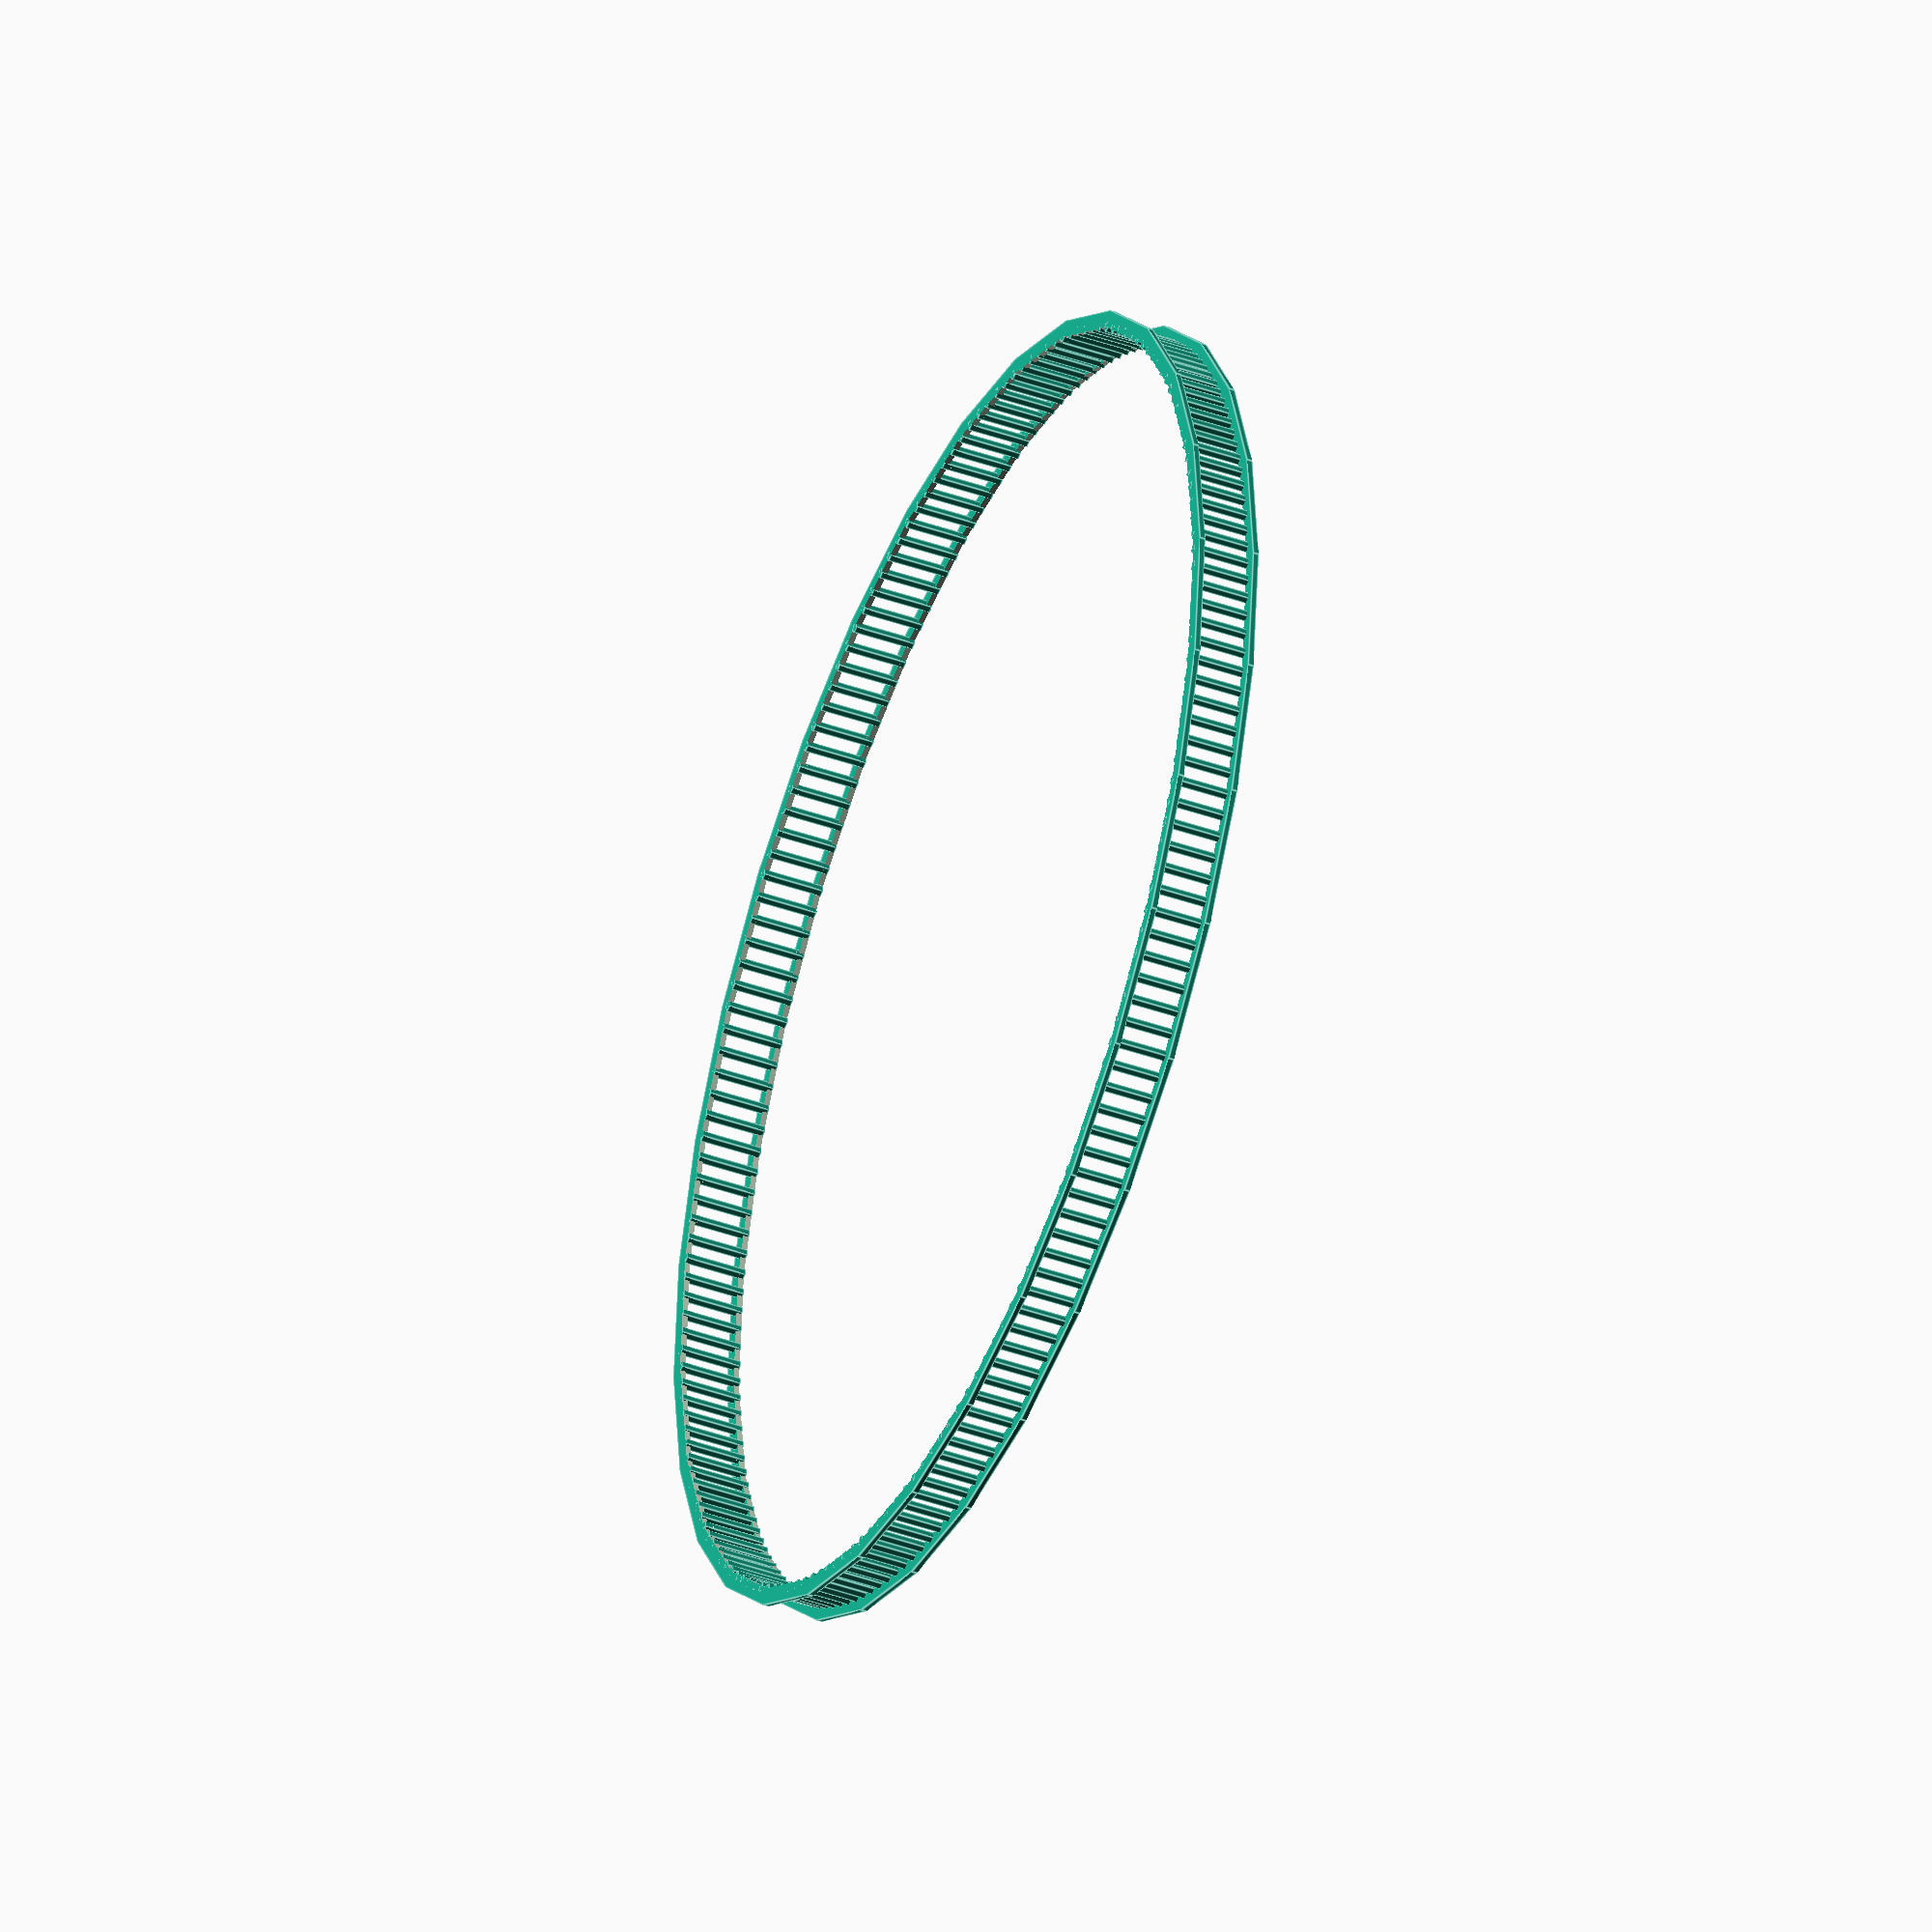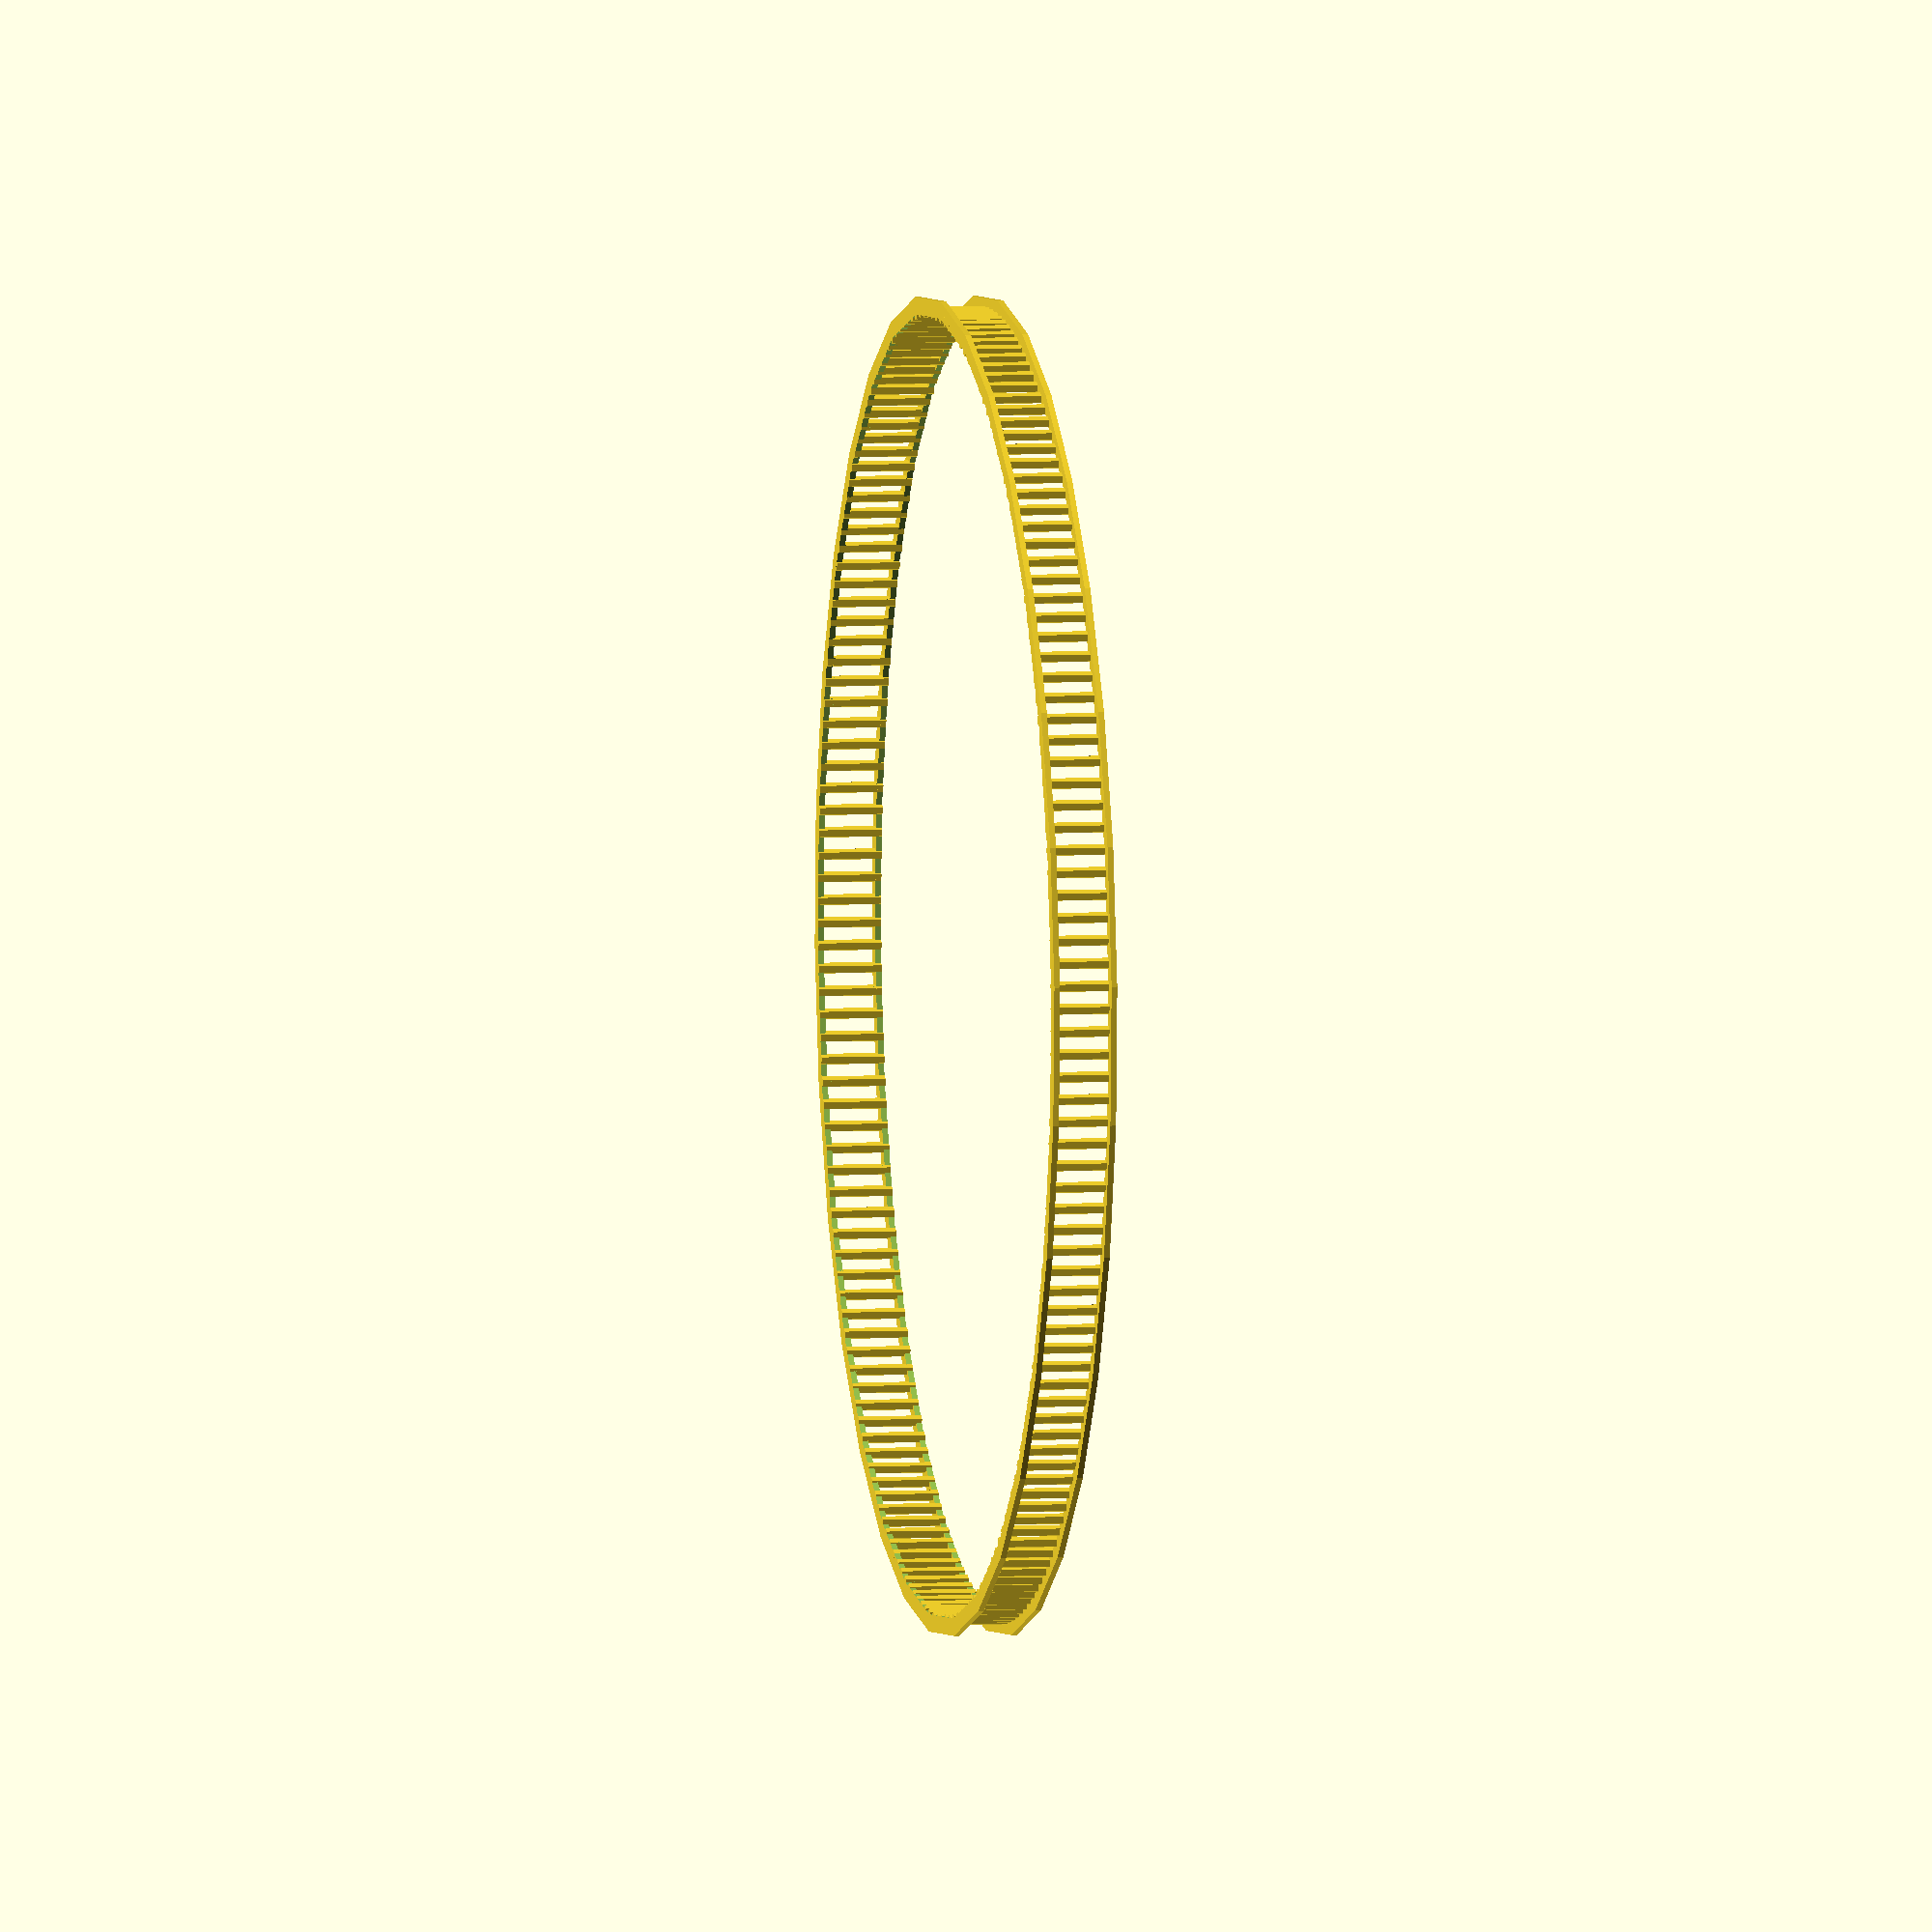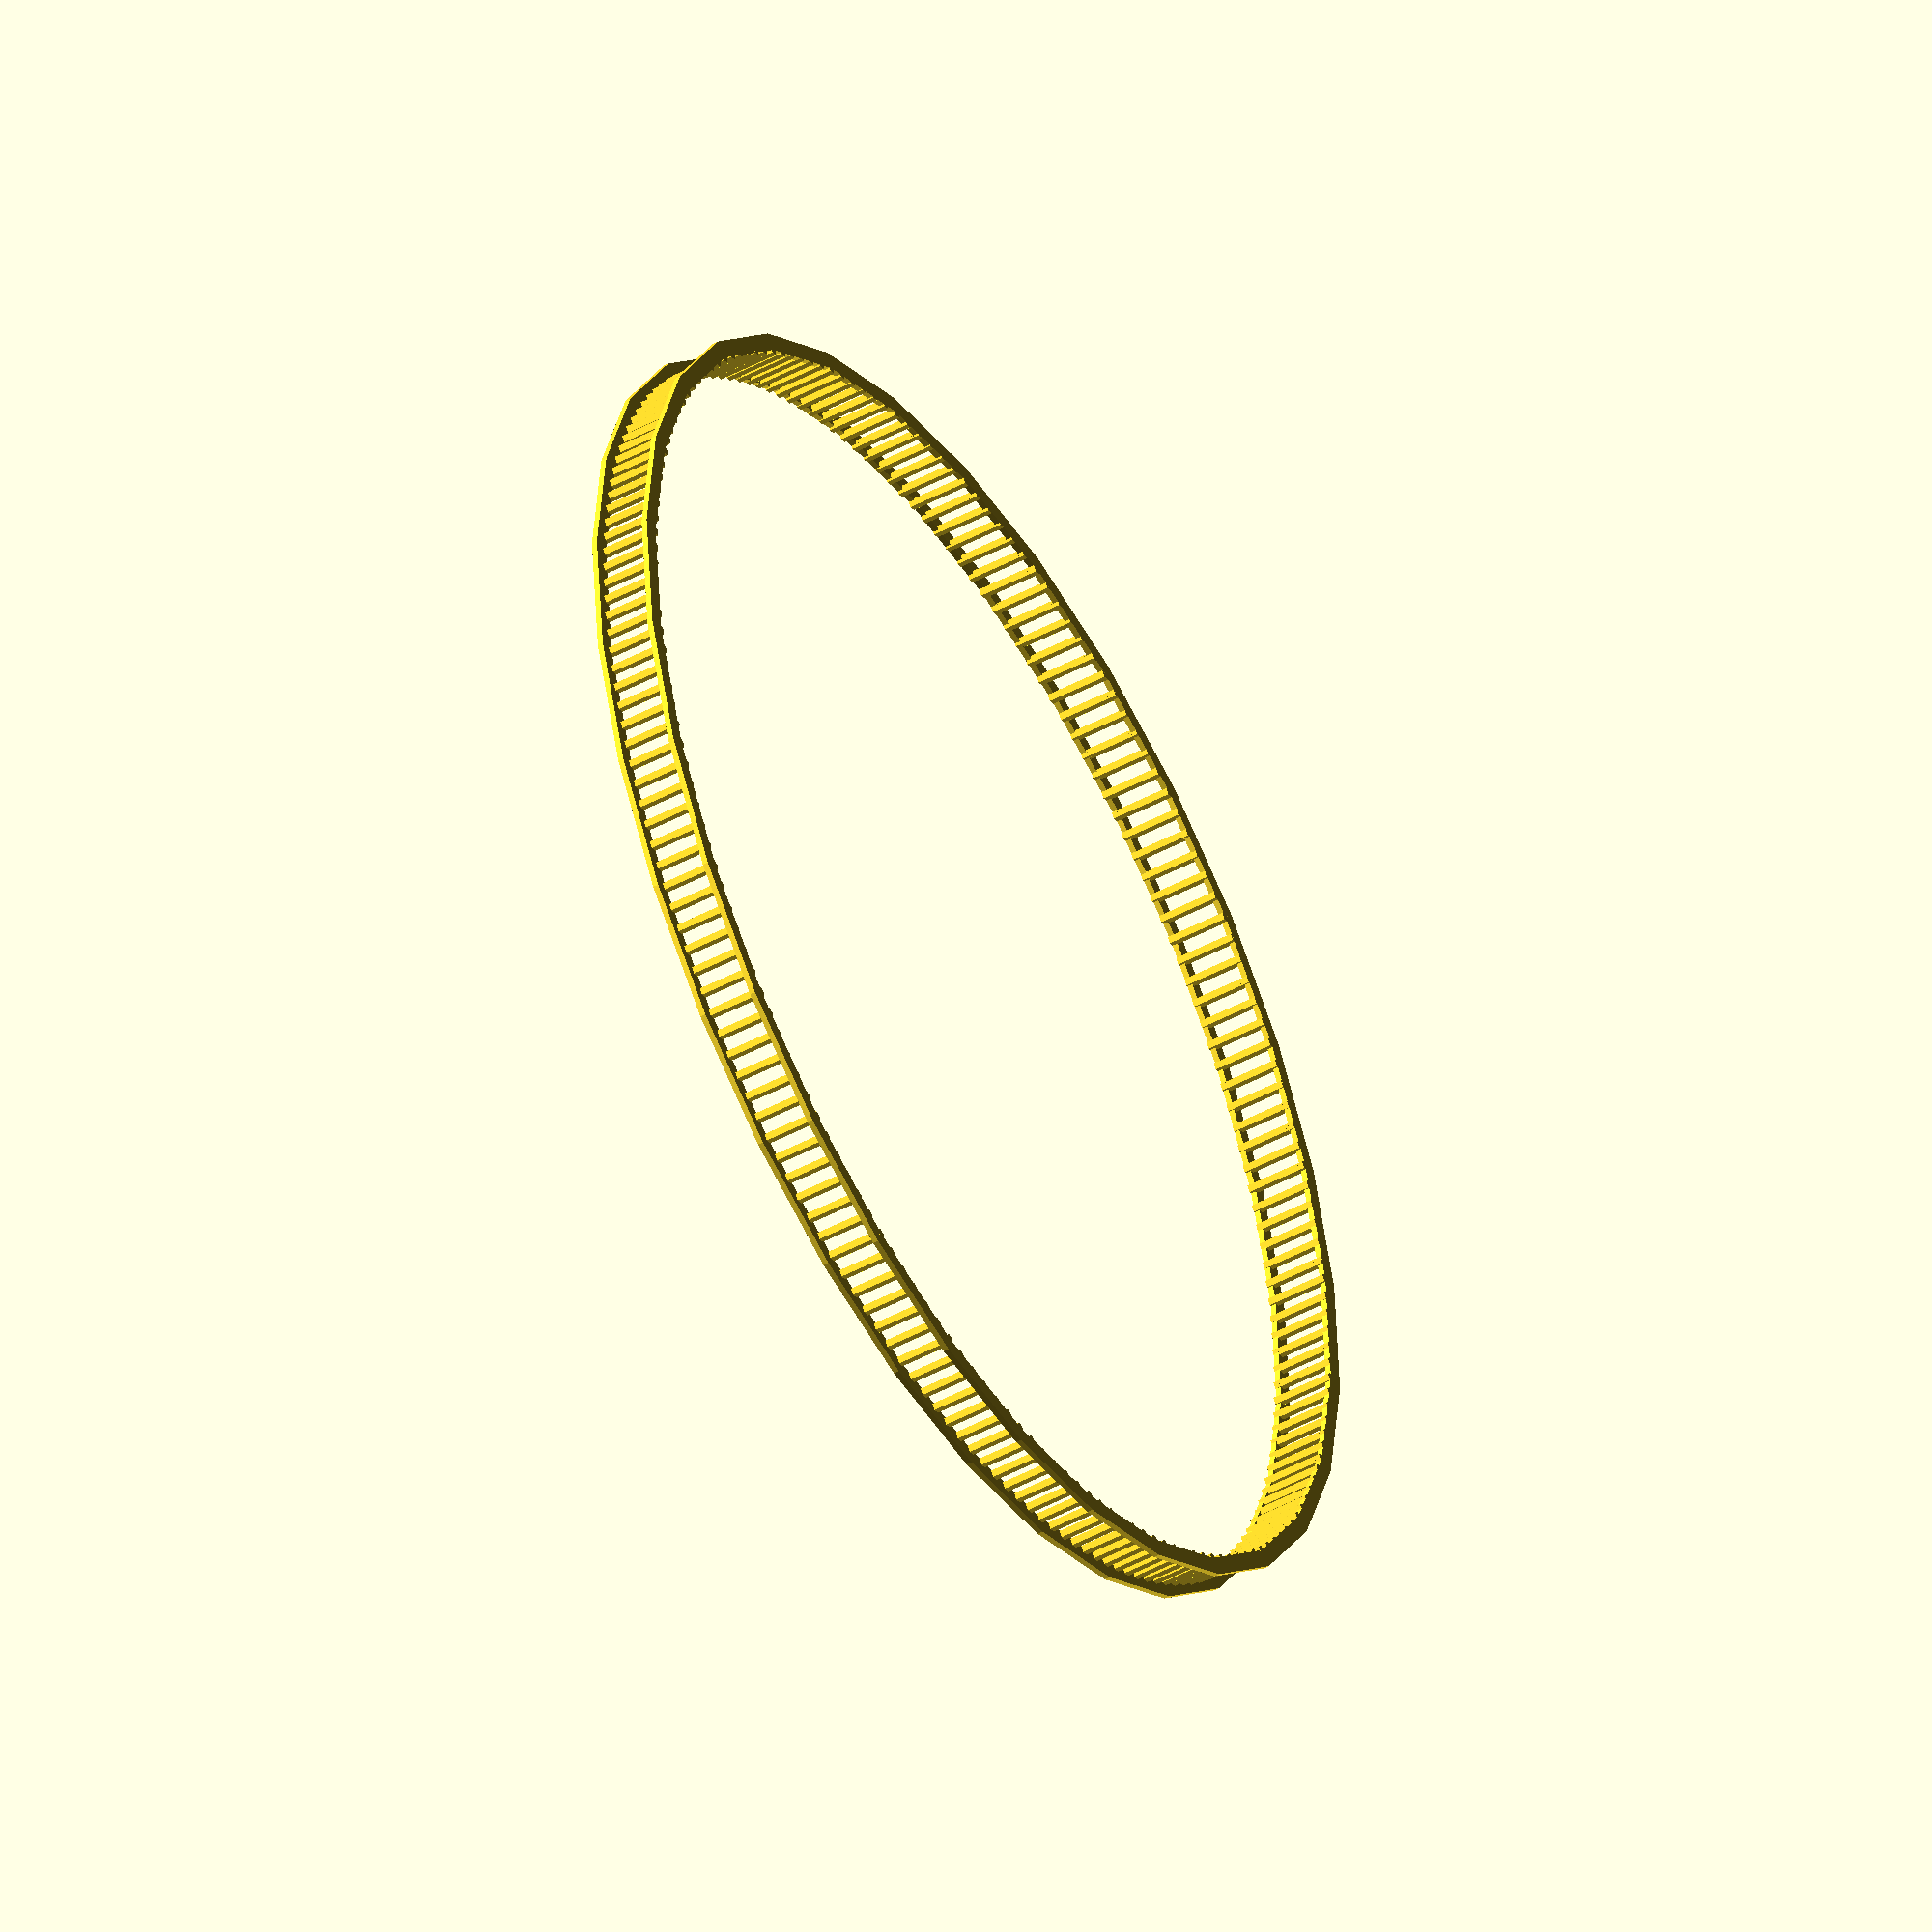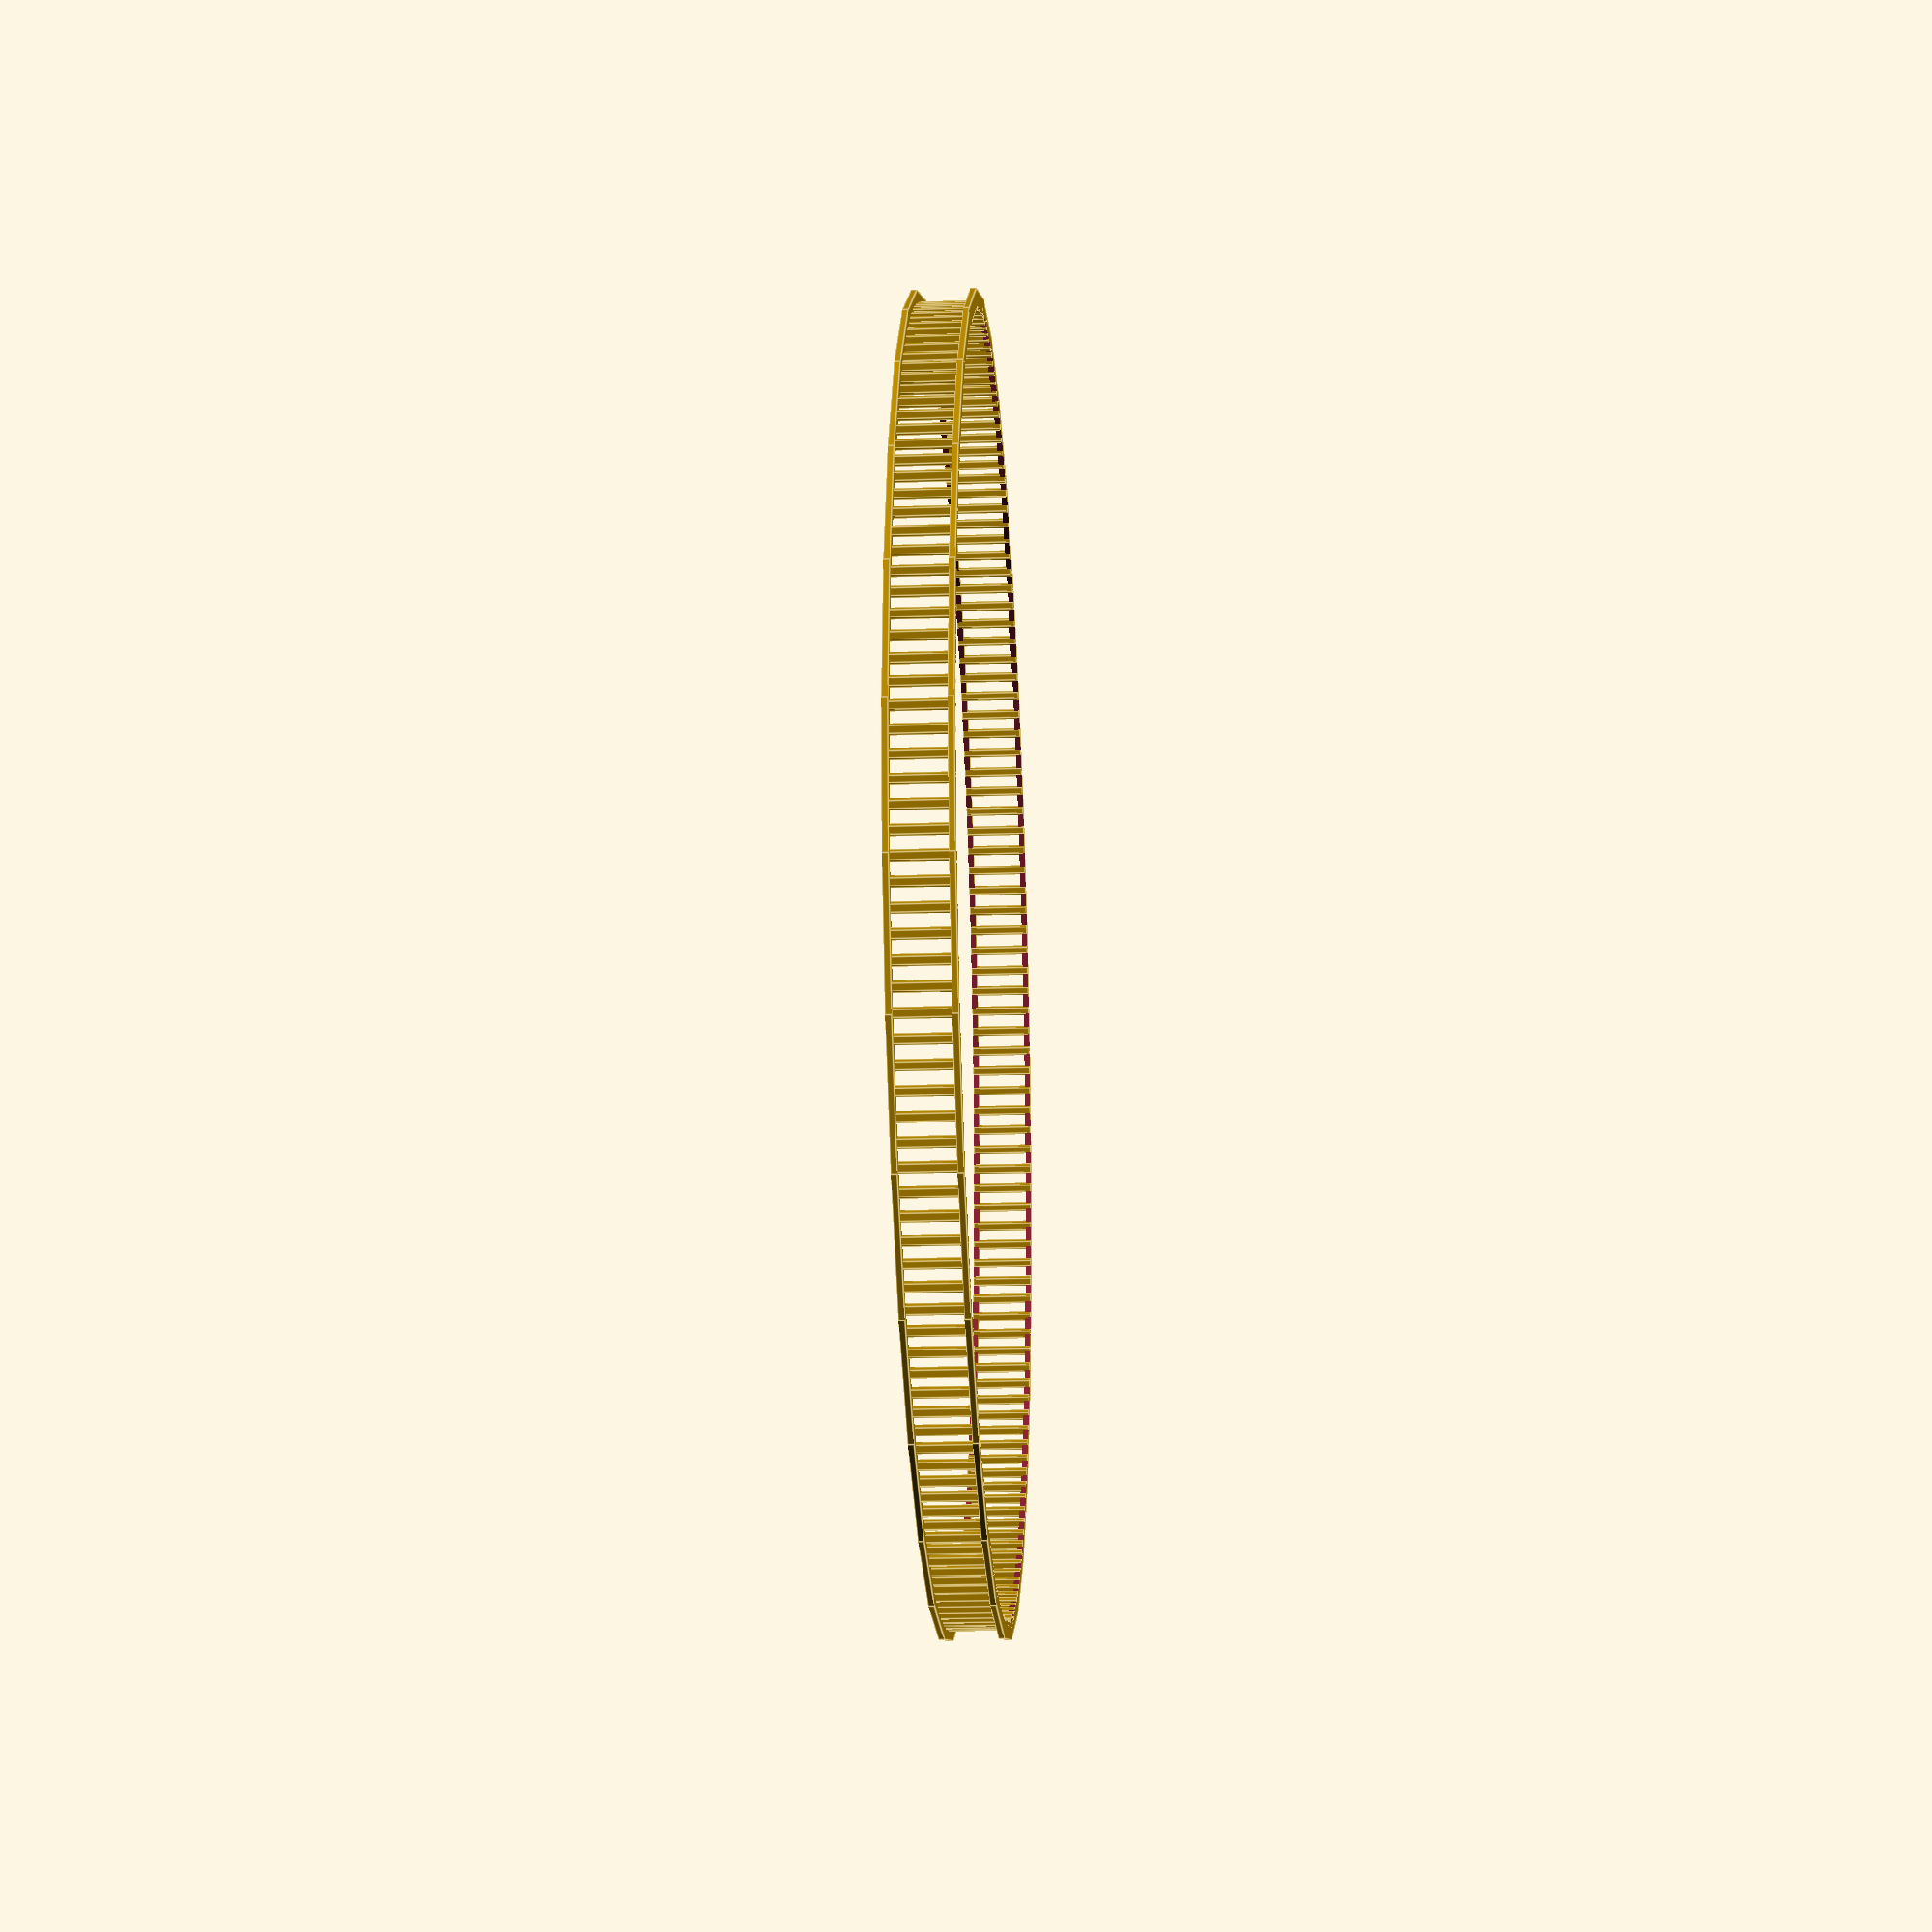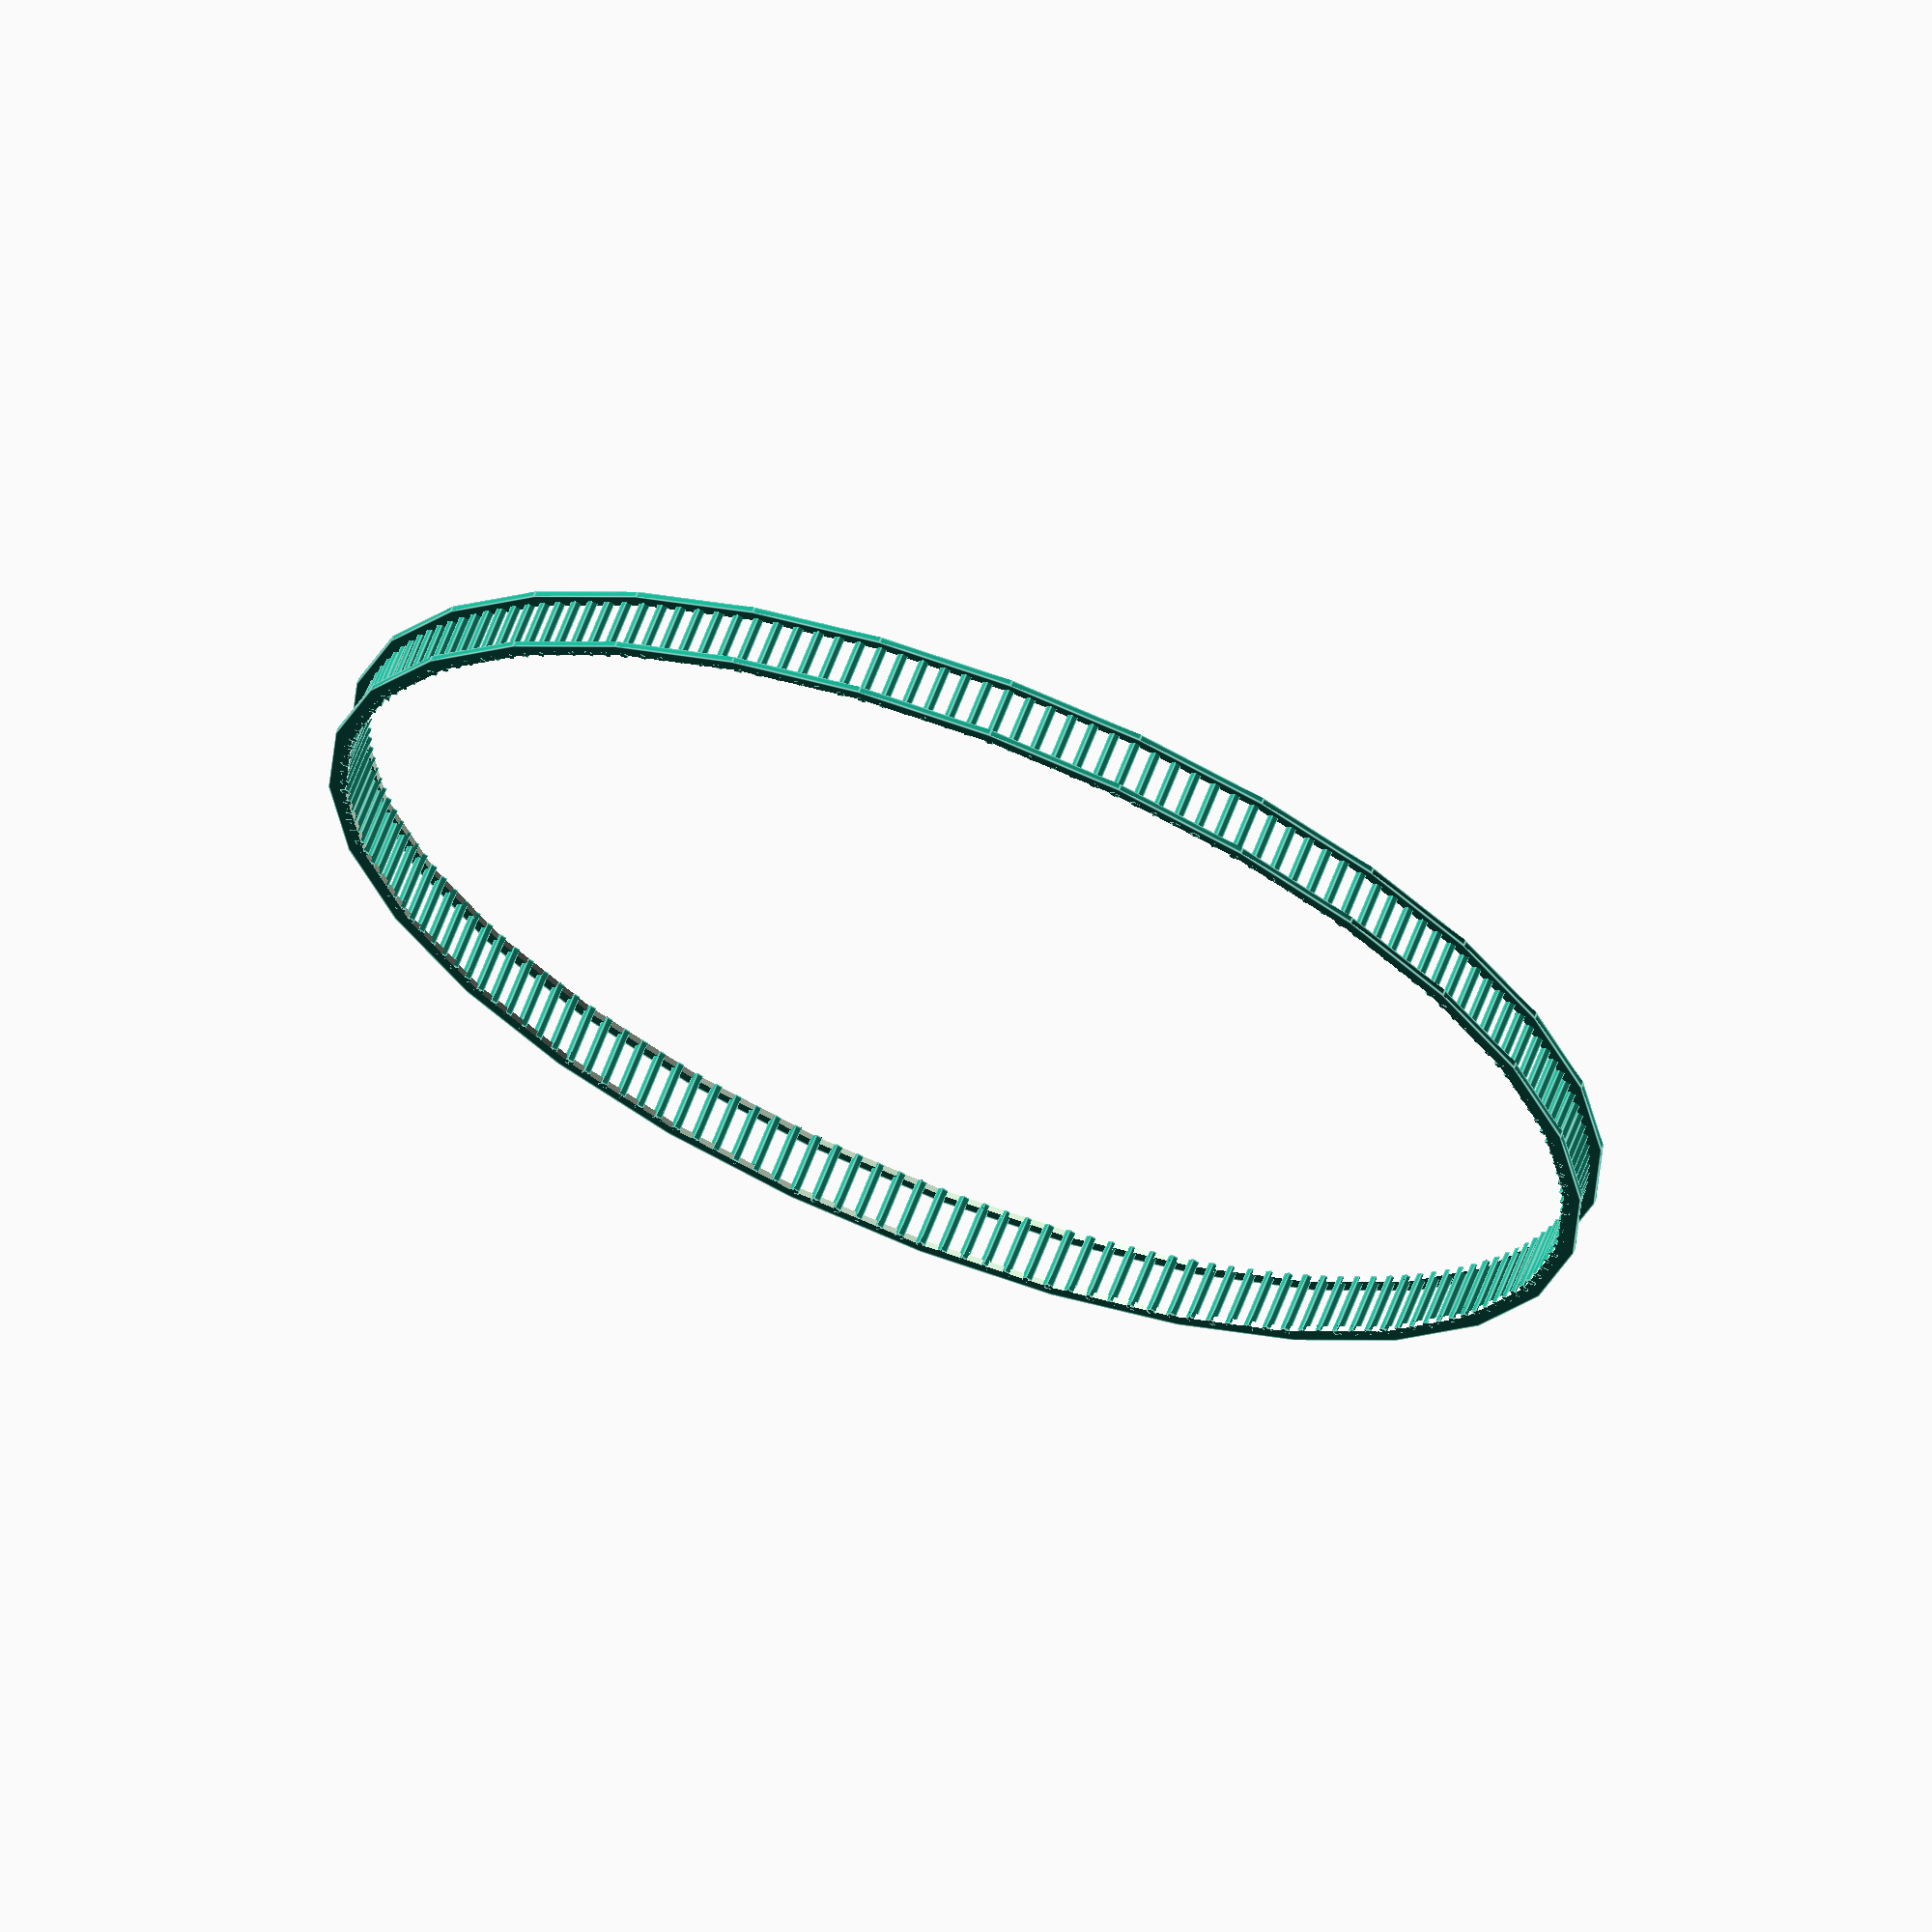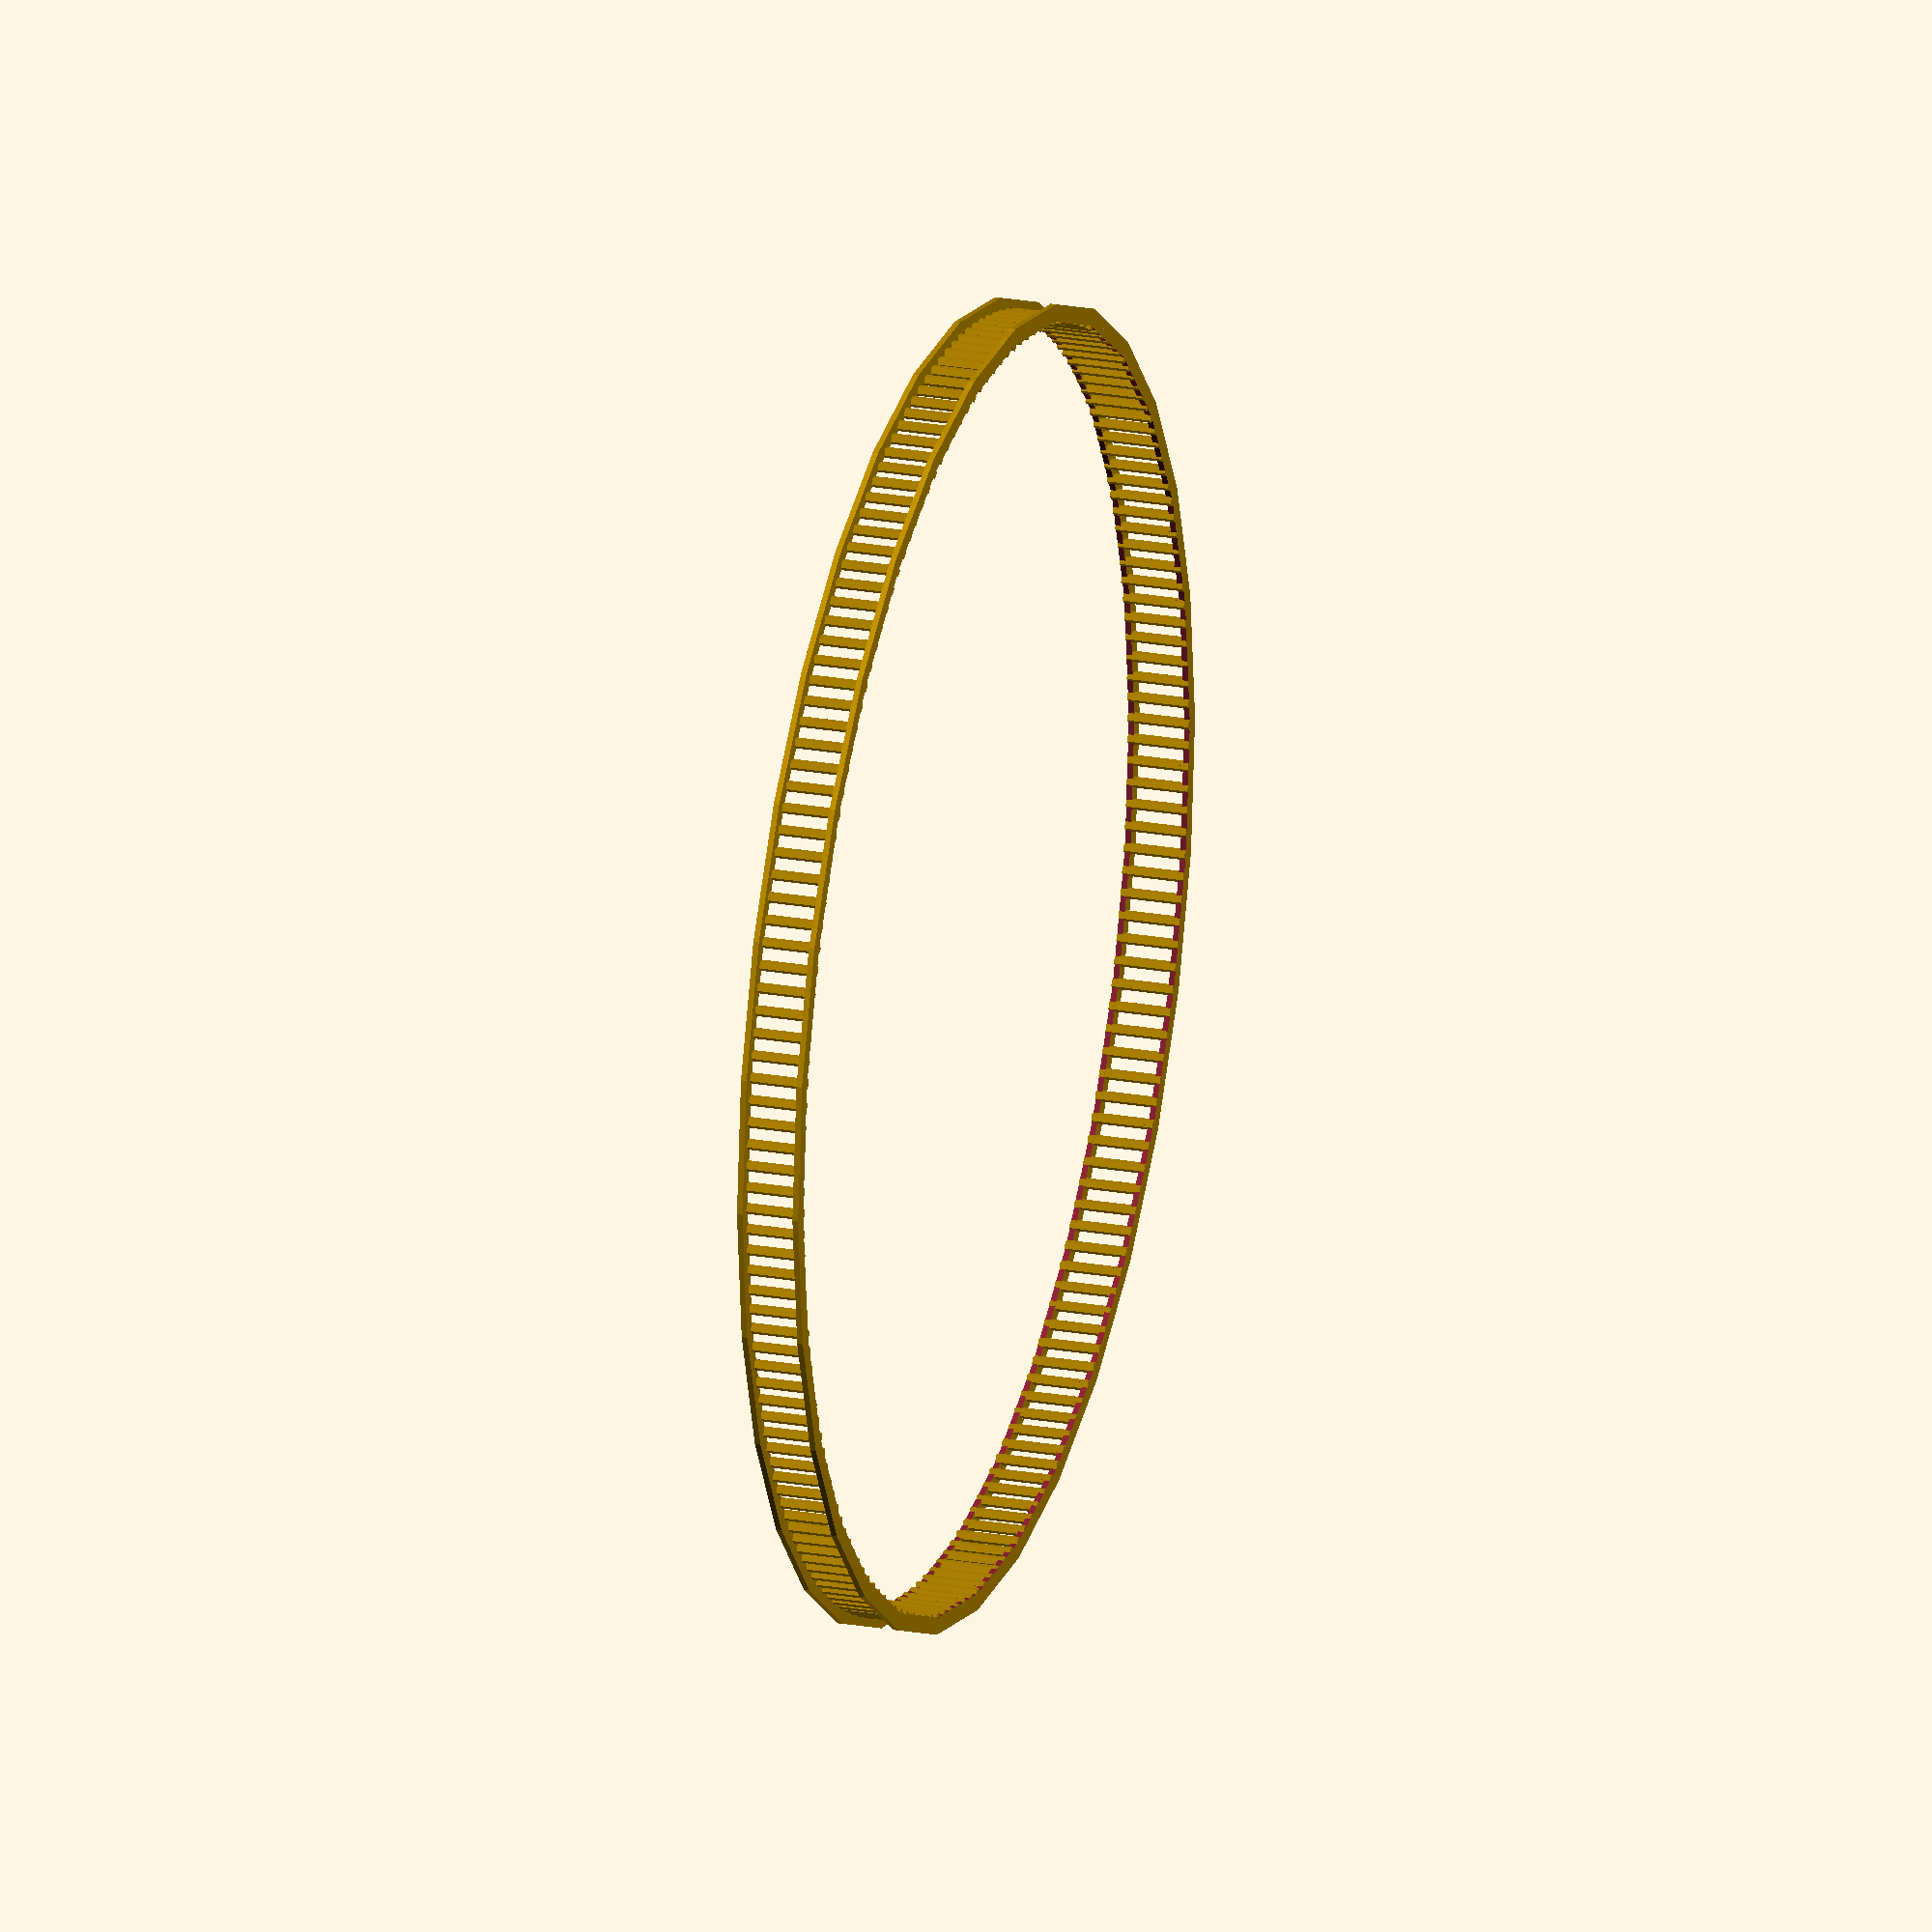
<openscad>
d_out = 115.6;
r_out = d_out/2;
d_in = 112.6;
r_in = d_in/2;
h = 5.5;
// t = 34;
// t2 = 35;

module circle(){
    for(phi = [0 : 2 : 360]){
        translate([r_in*cos(phi), r_in*sin(phi), 0]){
        cylinder(h = h, r = 0.5, center = true);
        }
    }
}

module upanddown(){
    difference(){
        cylinder(h = 0.5, r = r_out, center = true);
        cylinder(h = 1, r = r_in, center = true);
    }
}

union(){
    circle();
    translate([0, 0, (h/2)-0.25]){
        upanddown();
    }
    translate([0, 0, (-h/2)+0.25]){
        upanddown();
    }
}
</openscad>
<views>
elev=42.1 azim=107.3 roll=66.9 proj=o view=edges
elev=174.8 azim=80.7 roll=100.3 proj=o view=solid
elev=47.5 azim=253.4 roll=301.1 proj=o view=solid
elev=21.7 azim=133.2 roll=93.6 proj=p view=edges
elev=293.8 azim=134.8 roll=201.0 proj=o view=edges
elev=157.4 azim=131.5 roll=252.8 proj=o view=solid
</views>
